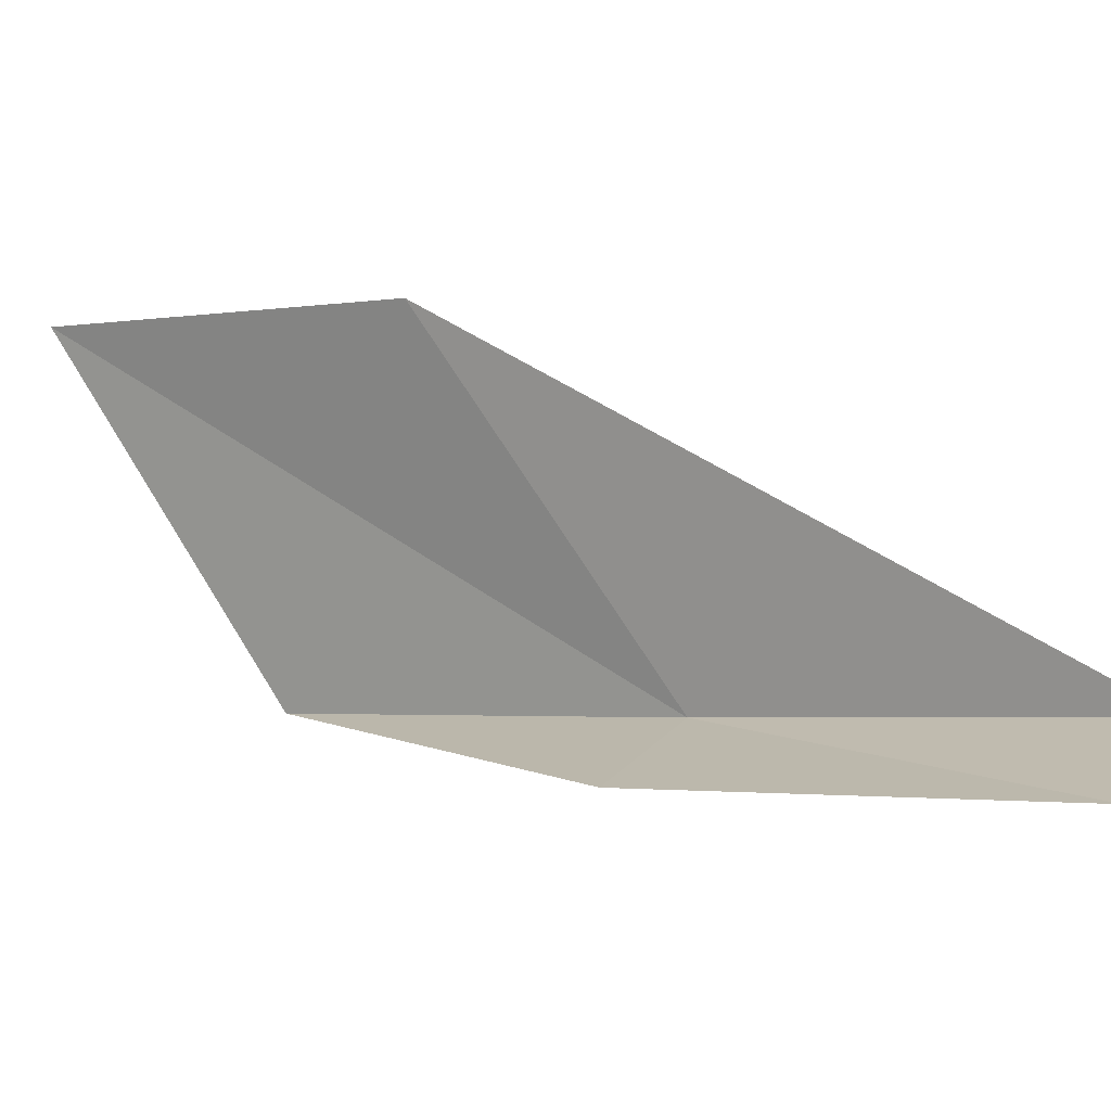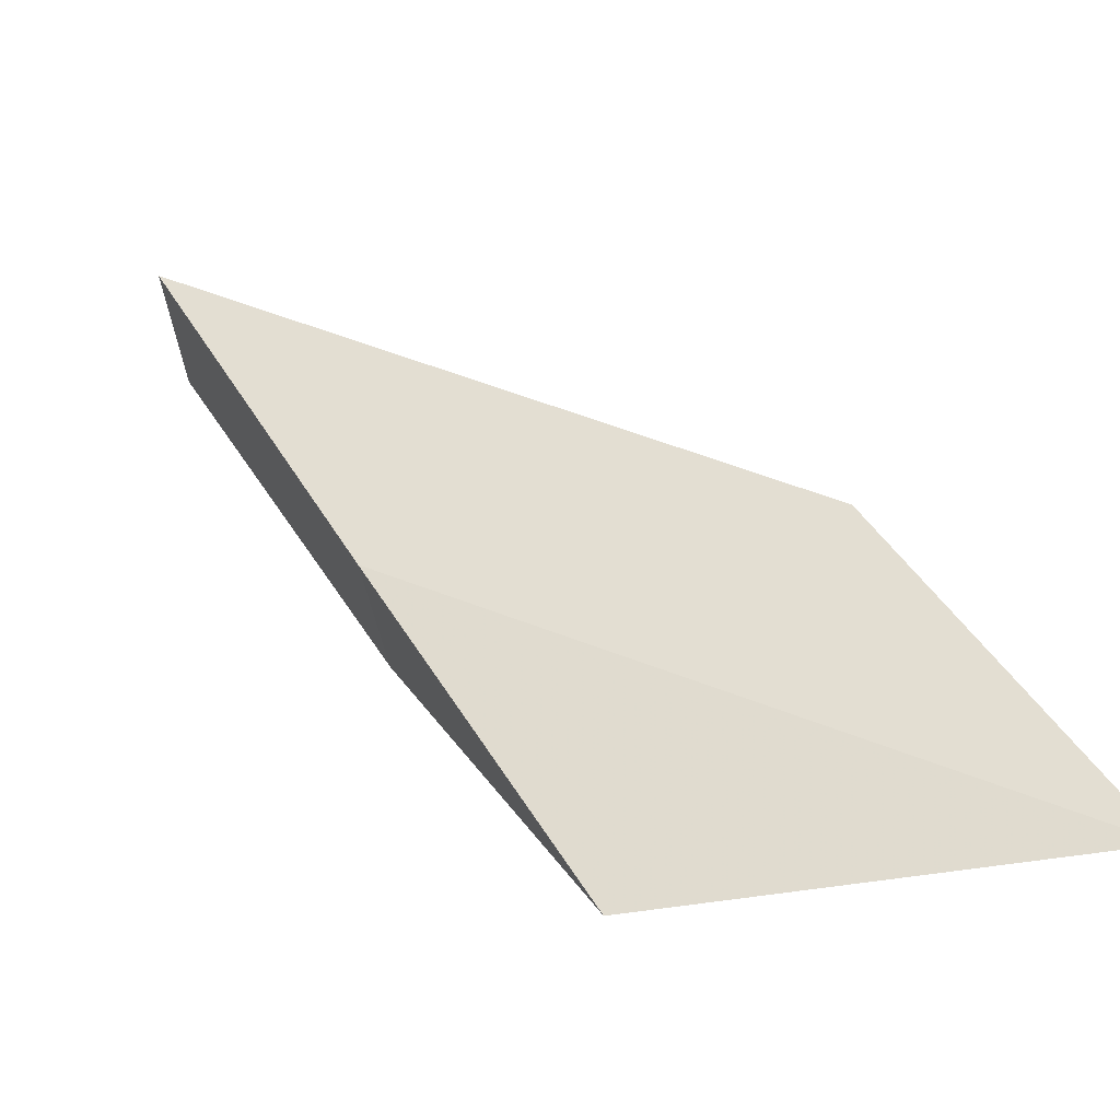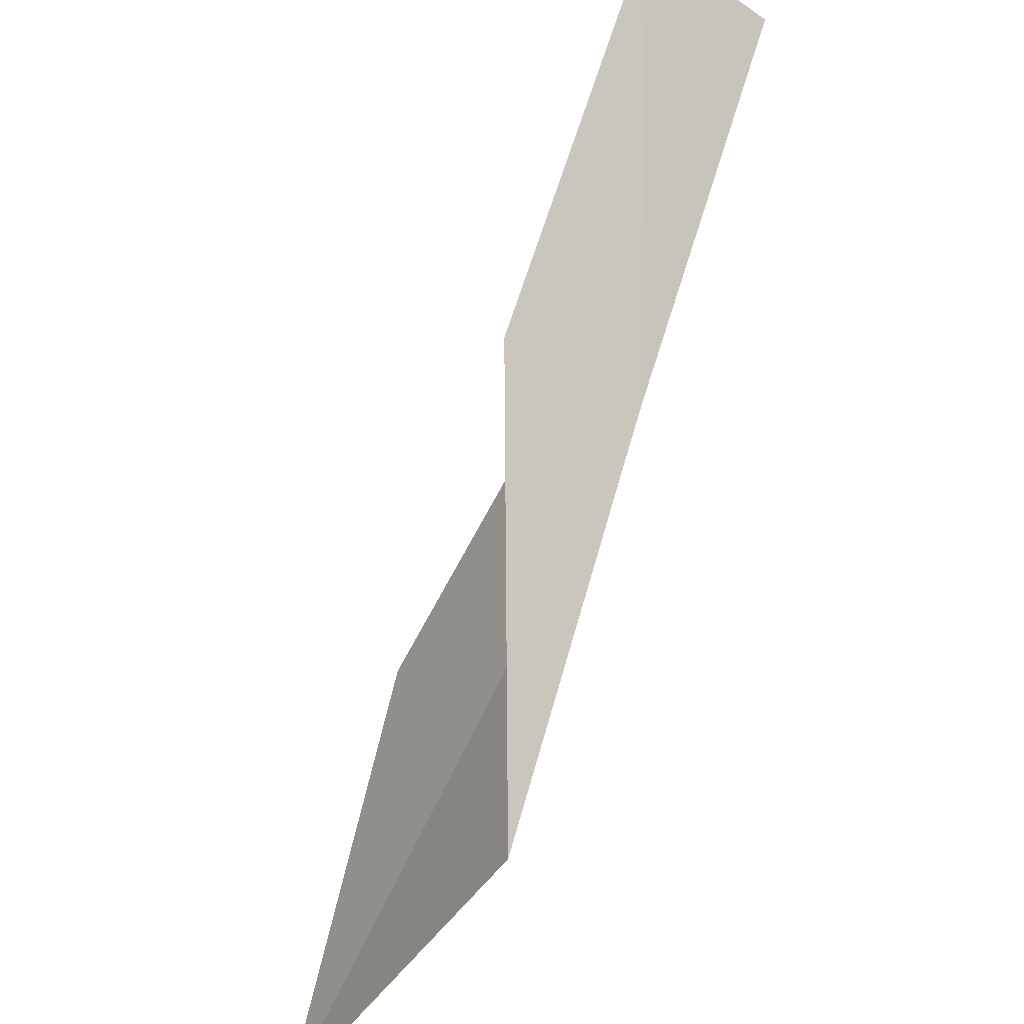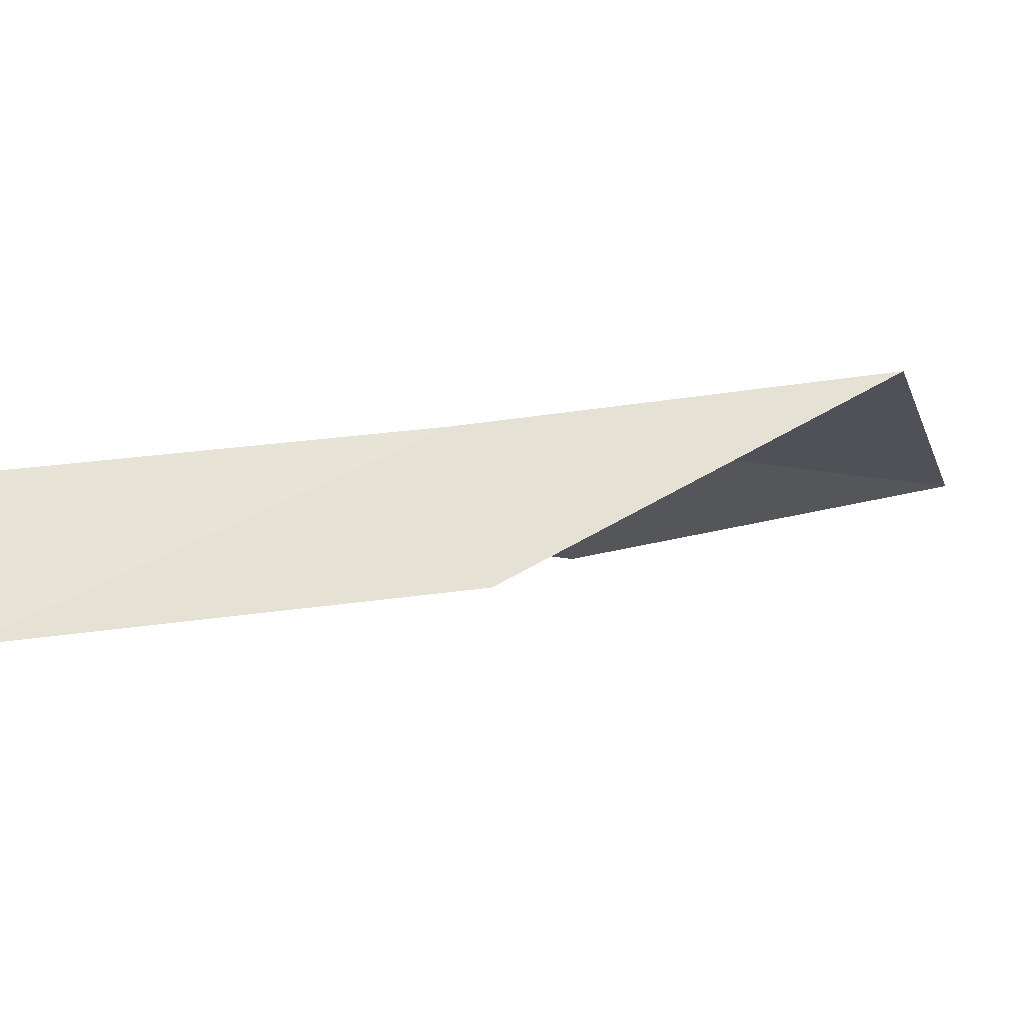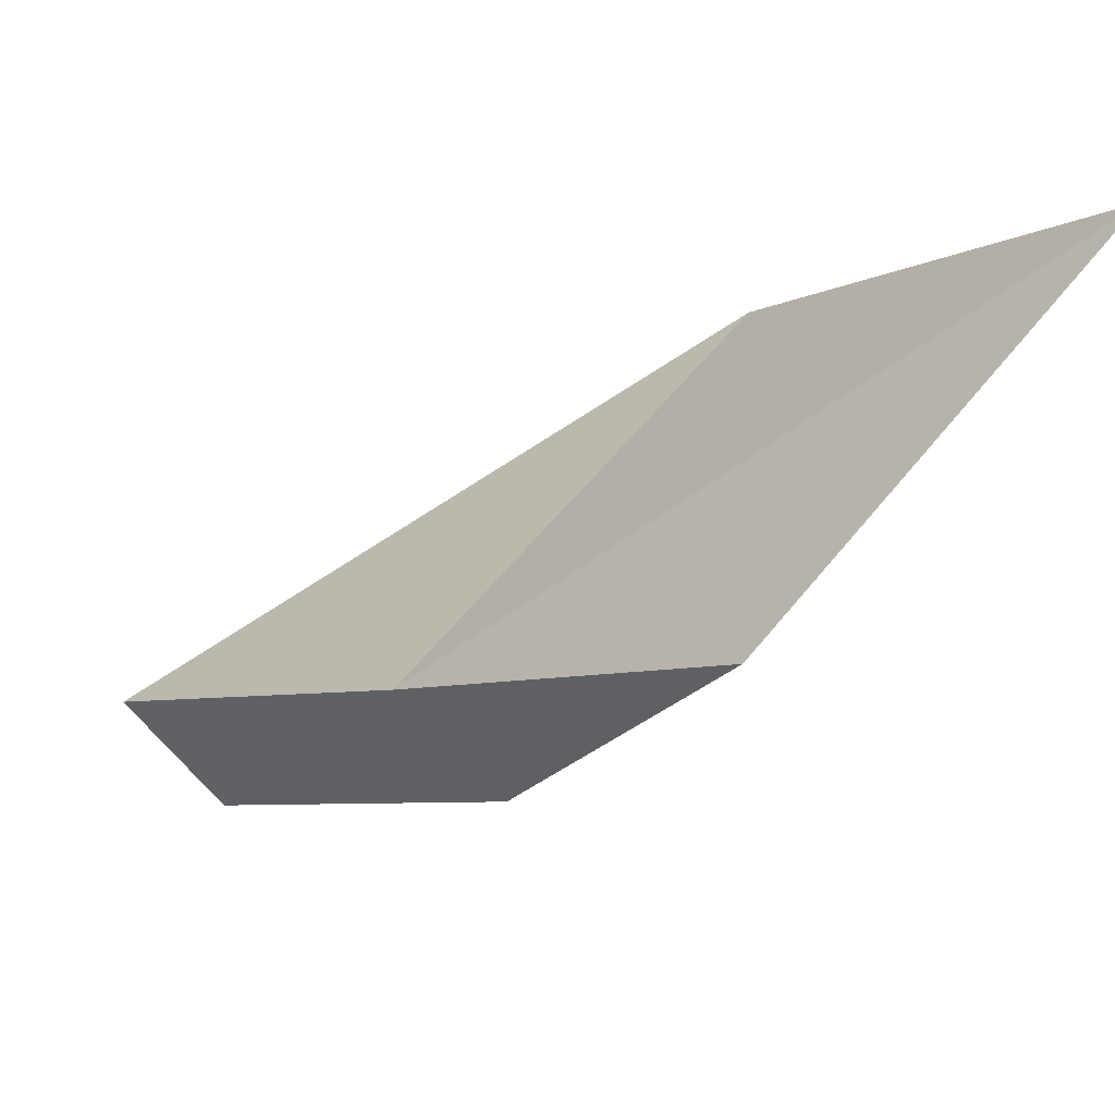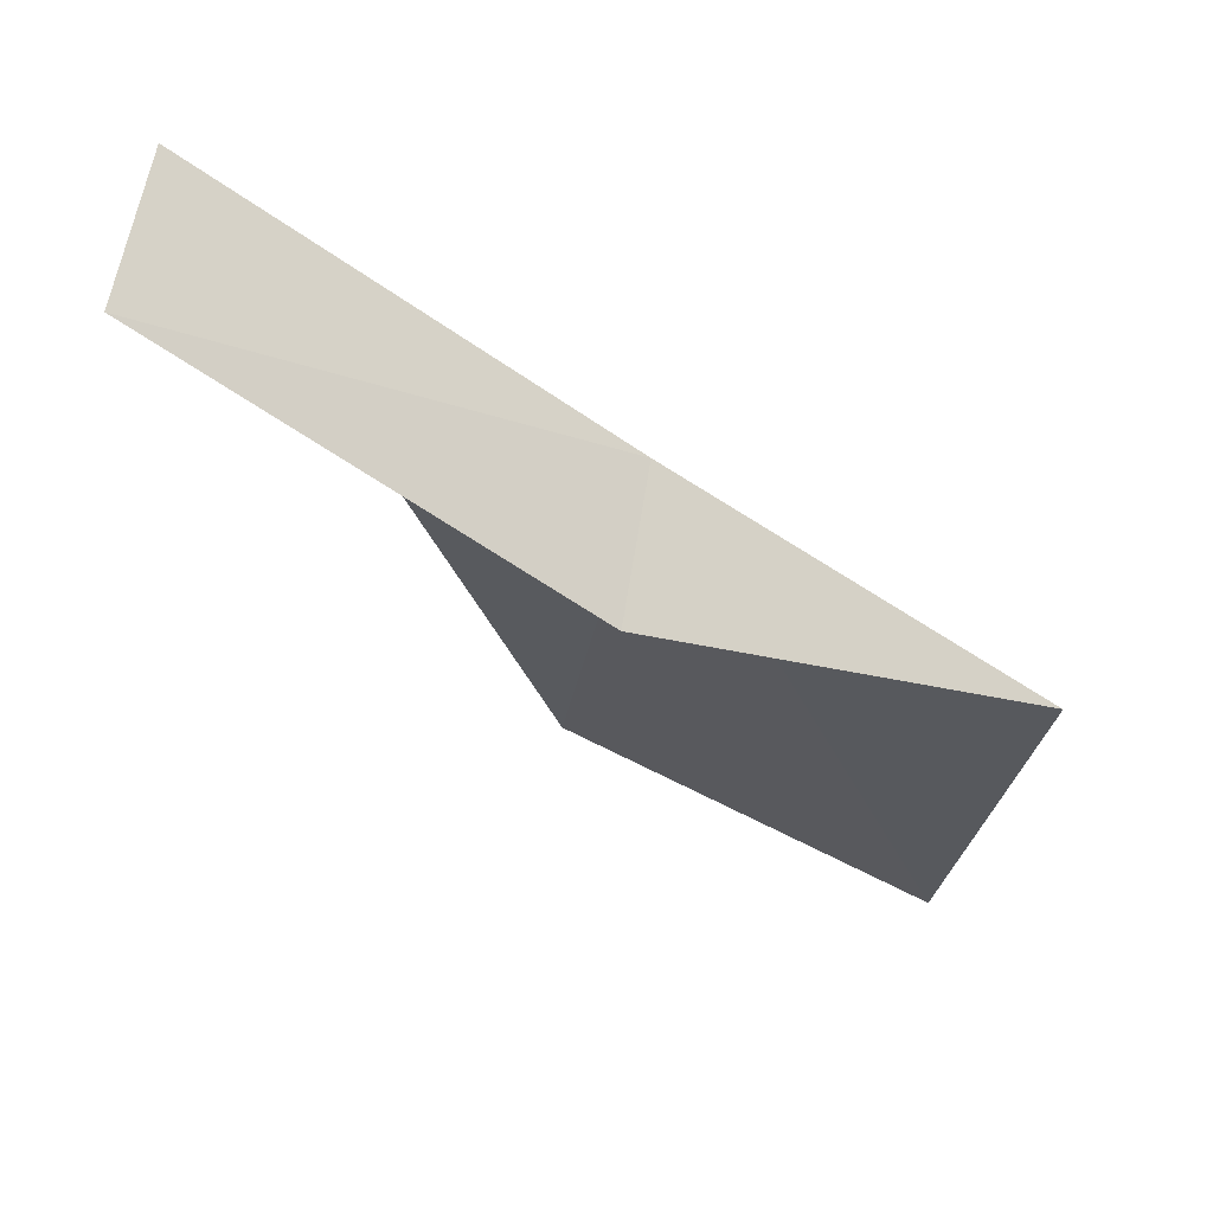
<metadata>
{"format":"obj","ext":"obj","renderer":"f3d","projection":"perspective","resolution":1024,"background":"white","views":[{"elev":-39.8,"azim":-39.8,"up":"+Y"},{"elev":-38.4,"azim":147.3,"up":"+Z"},{"elev":-44.4,"azim":13.7,"up":"+Z"},{"elev":-62.4,"azim":111.1,"up":"+Y"},{"elev":19.2,"azim":161.4,"up":"+Y"},{"elev":-73.9,"azim":77.1,"up":"+Y"}]}
</metadata>
<code>
v -14.1 -16.54 6
v -15.78 -14.95 6
v -16.54 -14.1 4
v -14.95 -15.78 4
v -14.63 -17.16 6
v -13.22 -17.26 8
v -13.71 -17.9 8
f 1 2 3
f 1 3 4
f 1 4 5
f 1 6 2
f 1 7 6
f 1 5 7

</code>
